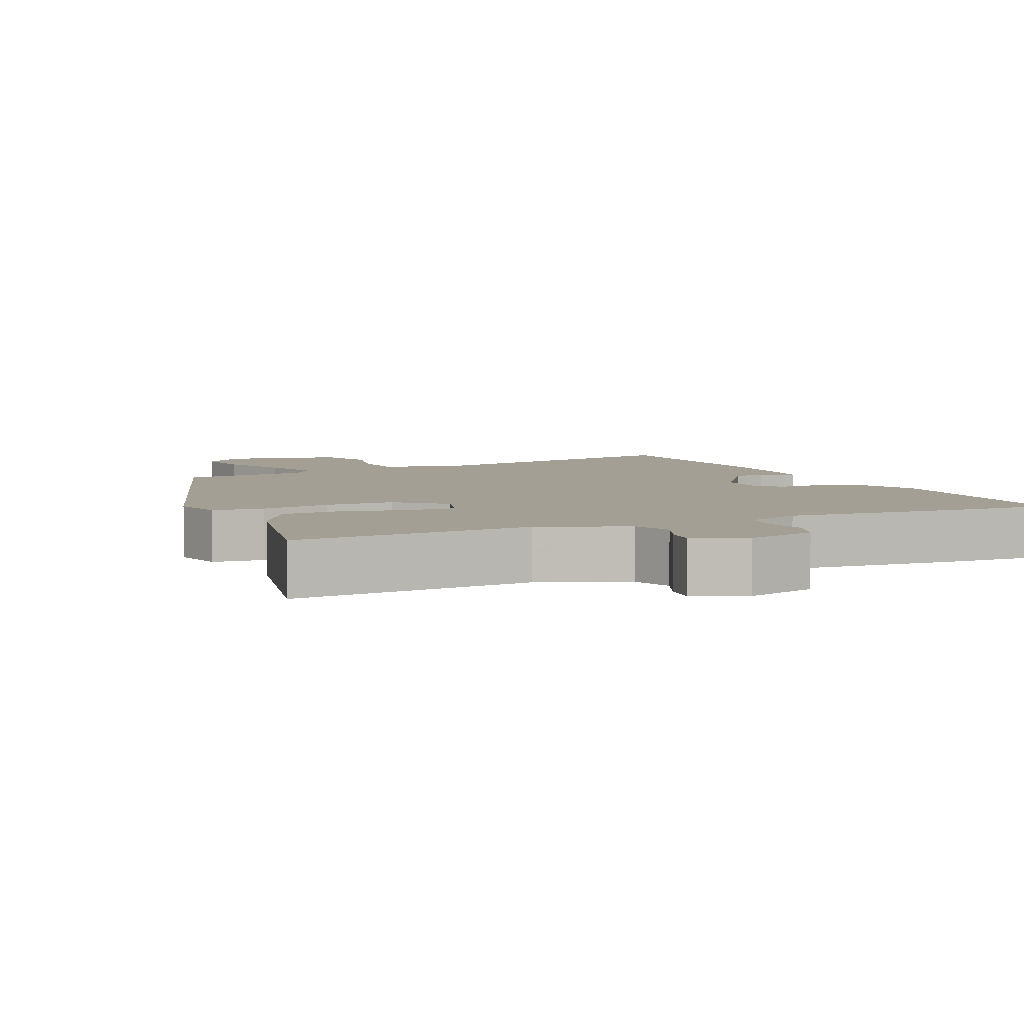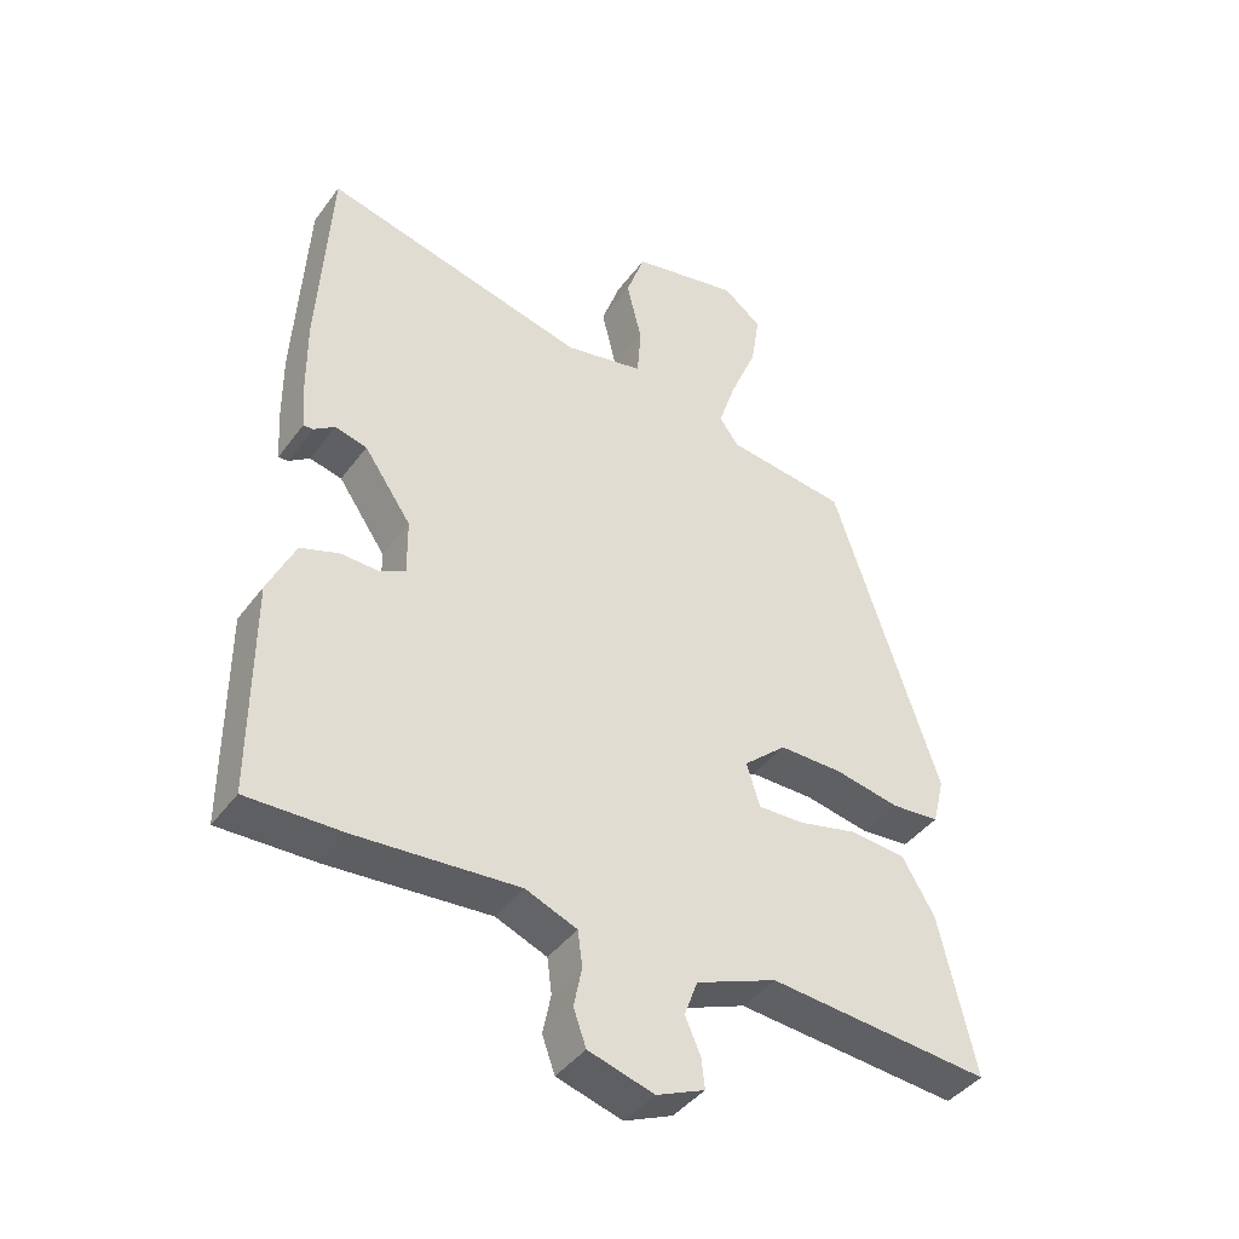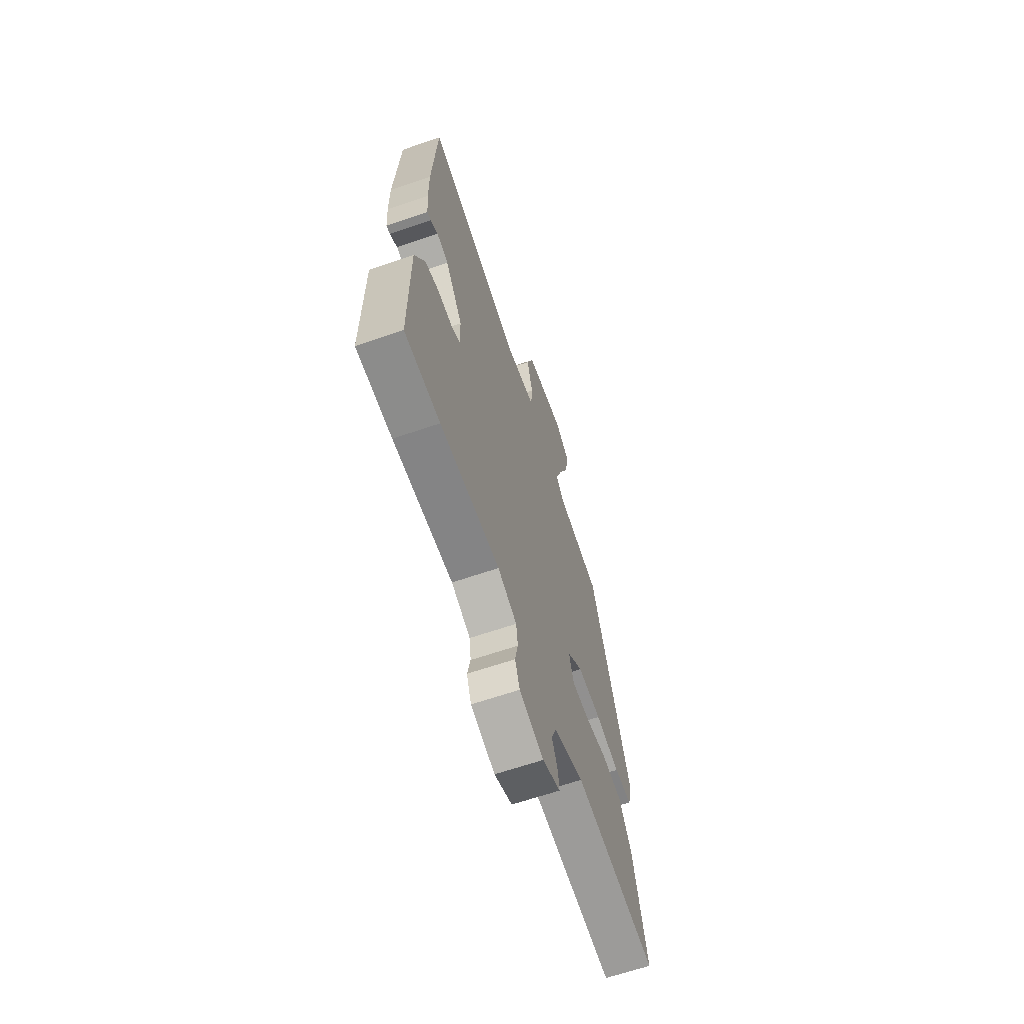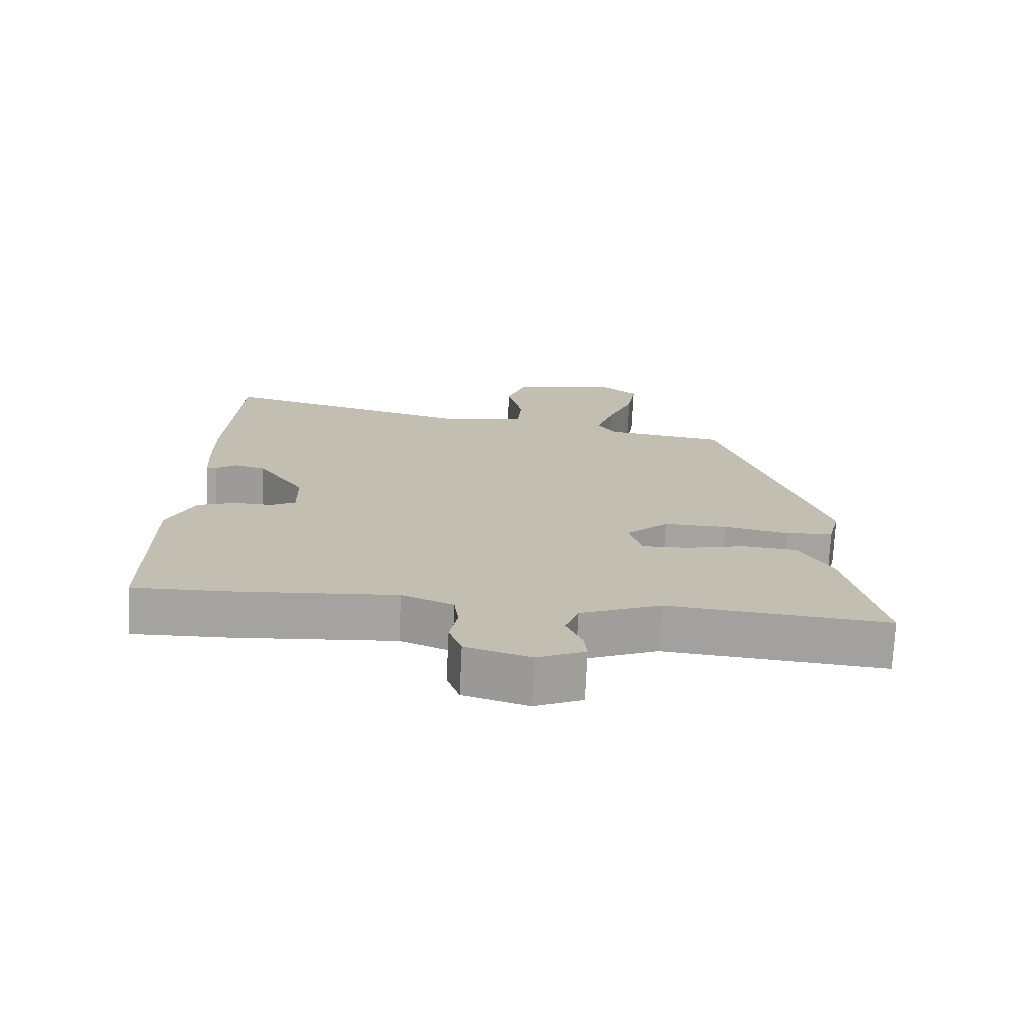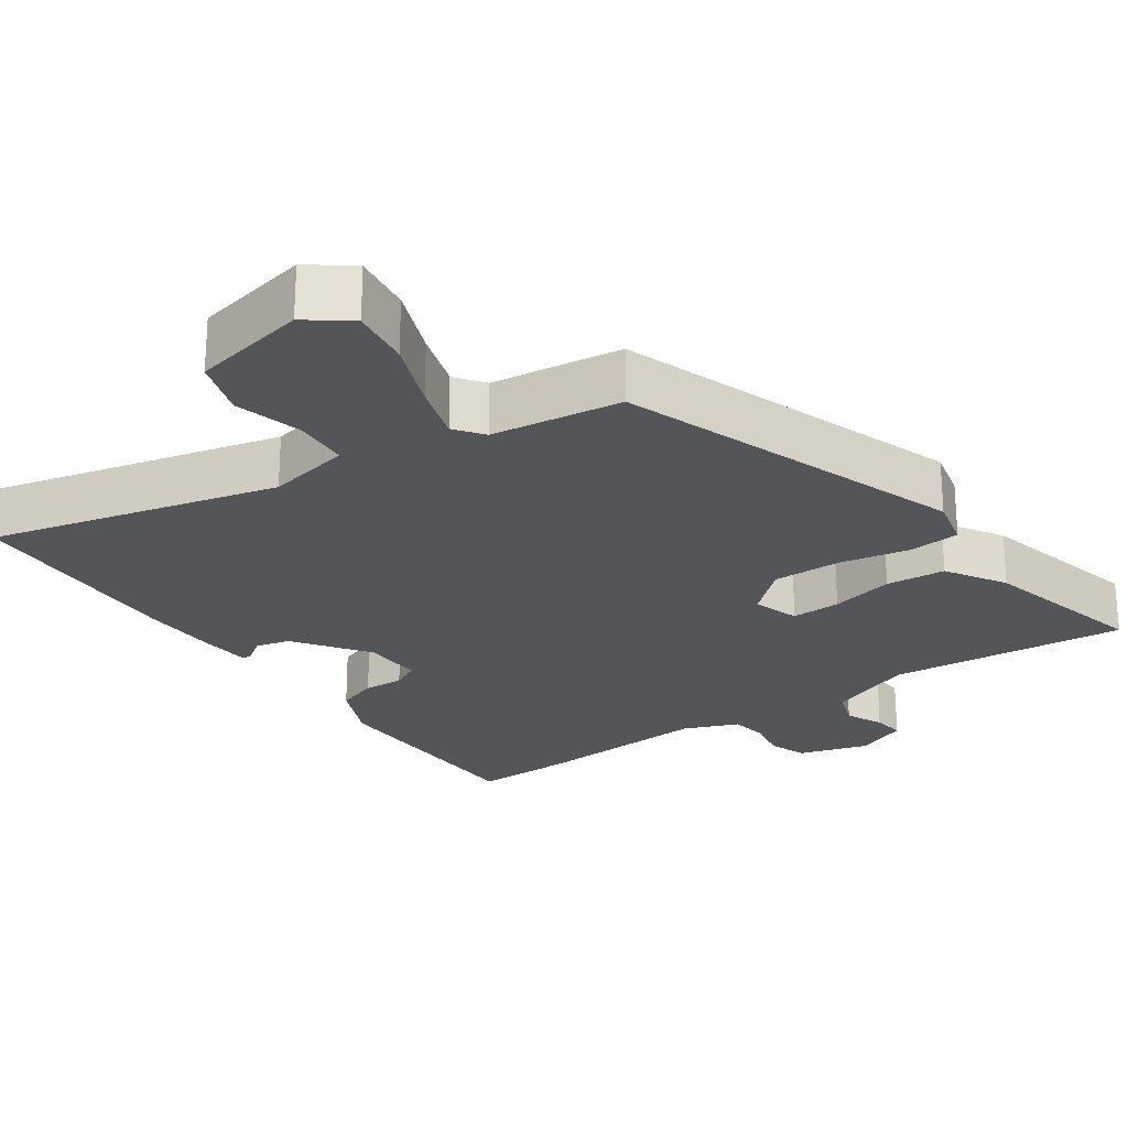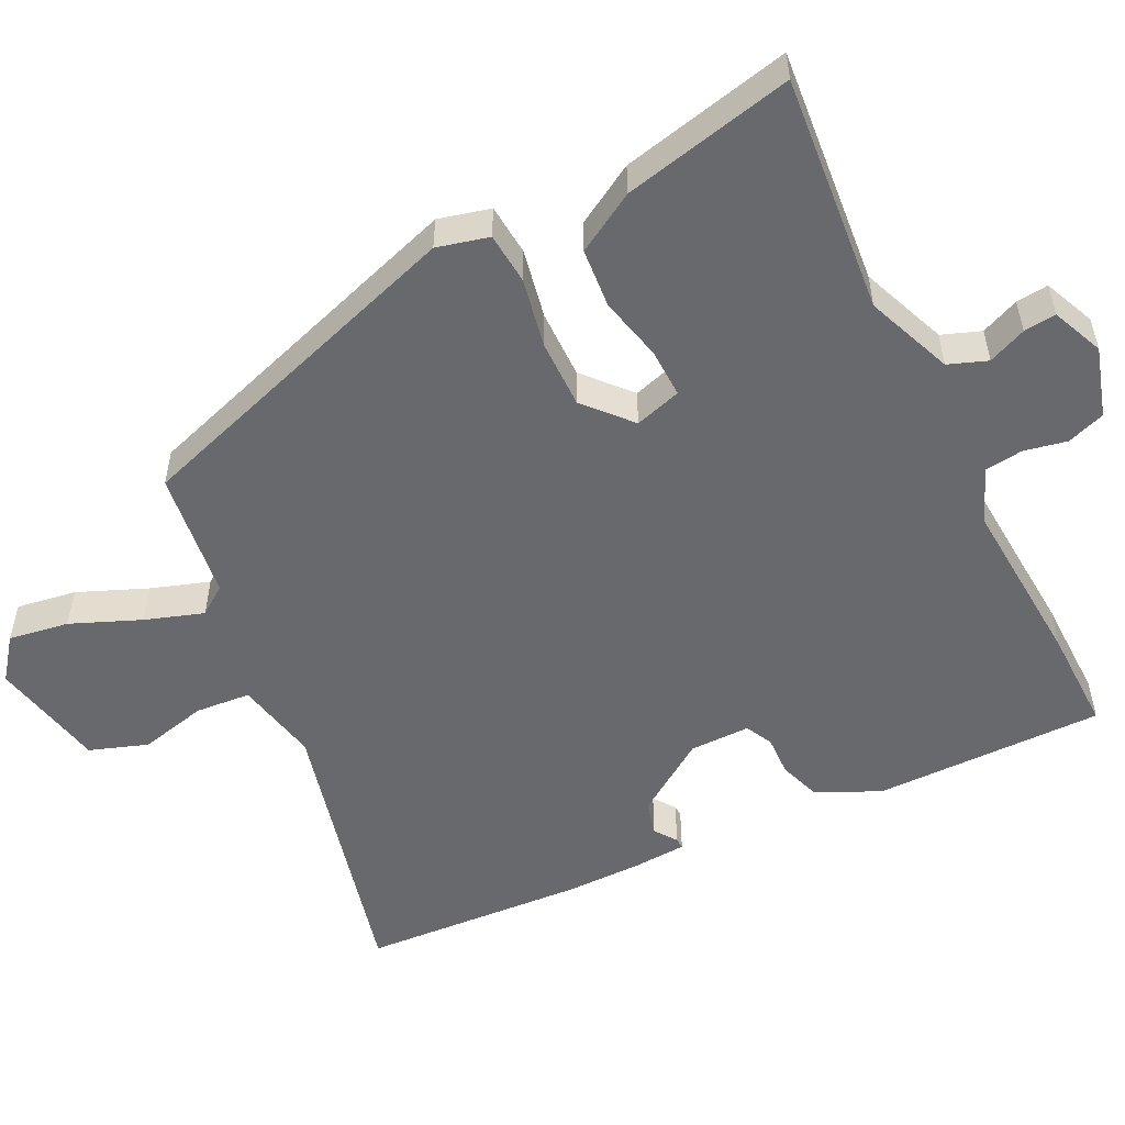
<metadata>
{"format":"obj","ext":"obj","renderer":"f3d","projection":"perspective","resolution":1024,"background":"white","views":[{"elev":5.3,"azim":155.9,"up":"+Y"},{"elev":-41.8,"azim":-33.2,"up":"+Z"},{"elev":-65.2,"azim":-71.0,"up":"+Z"},{"elev":-72.9,"azim":-2.7,"up":"+Z"},{"elev":-24.2,"azim":35.4,"up":"+Y"},{"elev":-52.8,"azim":116.2,"up":"+Y"}]}
</metadata>
<code>
v 0.384 0.07 0.459
v 0.543 0.07 -0.022
v 0.525 0.07 -0.094
v 0.453 0.07 -0.1
v 0.356 0.07 -0.081
v 0.26 0.07 -0.08
v 0.196 0.07 -0.137
v 0.216 0.07 -0.202
v 0.285 0.07 -0.2
v 0.374 0.07 -0.179
v 0.457 0.07 -0.186
v 0.506 0.07 -0.269
v 0.56 0.07 -0.506
v 0.227 0.07 -0.476
v 0.106 0.07 -0.524
v 0.086 0.07 -0.578
v 0.109 0.07 -0.631
v 0.114 0.07 -0.676
v 0.042 0.07 -0.707
v -0.056 0.07 -0.678
v -0.075 0.07 -0.625
v -0.063 0.07 -0.565
v -0.07 0.07 -0.512
v -0.147 0.07 -0.481
v -0.389 0.07 -0.498
v -0.533 0.07 -0.501
v -0.533 0.07 -0.179
v -0.492 0.07 -0.091
v -0.434 0.07 -0.071
v -0.377 0.07 -0.073
v -0.339 0.07 -0.054
v -0.34 0.07 0.031
v -0.411 0.07 0.134
v -0.459 0.07 0.146
v -0.49 0.07 0.124
v -0.505 0.07 0.123
v -0.51 0.07 0.197
v -0.511 0.07 0.305
v -0.493 0.07 0.619
v -0.095 0.07 0.52
v 0.023 0.07 0.544
v 0.029 0.07 0.621
v 0.006 0.07 0.716
v 0.034 0.07 0.797
v 0.196 0.07 0.83
v 0.254 0.07 0.785
v 0.241 0.07 0.701
v 0.201 0.07 0.604
v 0.174 0.07 0.523
v 0.203 0.07 0.483
v 0.384 0 0.459
v 0.543 0 -0.022
v 0.525 0 -0.094
v 0.453 0 -0.1
v 0.356 0 -0.081
v 0.26 0 -0.08
v 0.196 0 -0.137
v 0.216 0 -0.202
v 0.285 0 -0.2
v 0.374 0 -0.179
v 0.457 0 -0.186
v 0.506 0 -0.269
v 0.56 0 -0.506
v 0.227 0 -0.476
v 0.106 0 -0.524
v 0.086 0 -0.578
v 0.109 0 -0.631
v 0.114 0 -0.676
v 0.042 0 -0.707
v -0.056 0 -0.678
v -0.075 0 -0.625
v -0.063 0 -0.565
v -0.07 0 -0.512
v -0.147 0 -0.481
v -0.389 0 -0.498
v -0.533 0 -0.501
v -0.533 0 -0.179
v -0.492 0 -0.091
v -0.434 0 -0.071
v -0.377 0 -0.073
v -0.339 0 -0.054
v -0.34 0 0.031
v -0.411 0 0.134
v -0.459 0 0.146
v -0.49 0 0.124
v -0.505 0 0.123
v -0.51 0 0.197
v -0.511 0 0.305
v -0.493 0 0.619
v -0.095 0 0.52
v 0.023 0 0.544
v 0.029 0 0.621
v 0.006 0 0.716
v 0.034 0 0.797
v 0.196 0 0.83
v 0.254 0 0.785
v 0.241 0 0.701
v 0.201 0 0.604
v 0.174 0 0.523
v 0.203 0 0.483
f 45 46 47 48
f 45 48 49
f 42 43 44 45
f 41 42 45 49
f 40 41 49 50
f 38 39 40
f 34 35 36 37
f 33 34 37 38
f 32 33 38 40
f 27 28 29 30
f 27 30 31
f 24 25 26 27
f 23 24 27 31
f 19 20 21 22
f 19 22 23
f 16 17 18 19
f 16 19 23
f 15 16 23 31
f 11 12 13 14
f 9 10 11 14
f 8 9 14 15
f 7 8 15 31
f 2 3 4 5
f 2 5 6
f 1 2 6
f 31 32 40 50
f 7 31 50
f 1 6 7 50
f 98 97 96 95
f 99 98 95
f 95 94 93 92
f 99 95 92 91
f 100 99 91 90
f 90 89 88
f 87 86 85 84
f 88 87 84 83
f 90 88 83 82
f 80 79 78 77
f 81 80 77
f 77 76 75 74
f 81 77 74 73
f 72 71 70 69
f 73 72 69
f 69 68 67 66
f 73 69 66
f 81 73 66 65
f 64 63 62 61
f 64 61 60 59
f 65 64 59 58
f 81 65 58 57
f 55 54 53 52
f 56 55 52
f 56 52 51
f 100 90 82 81
f 100 81 57
f 100 57 56 51
f 1 51 52 2
f 2 52 53 3
f 3 53 54 4
f 4 54 55 5
f 5 55 56 6
f 6 56 57 7
f 7 57 58 8
f 8 58 59 9
f 9 59 60 10
f 10 60 61 11
f 11 61 62 12
f 12 62 63 13
f 13 63 64 14
f 14 64 65 15
f 15 65 66 16
f 16 66 67 17
f 17 67 68 18
f 18 68 69 19
f 19 69 70 20
f 20 70 71 21
f 21 71 72 22
f 22 72 73 23
f 23 73 74 24
f 24 74 75 25
f 25 75 76 26
f 26 76 77 27
f 27 77 78 28
f 28 78 79 29
f 29 79 80 30
f 30 80 81 31
f 31 81 82 32
f 32 82 83 33
f 33 83 84 34
f 34 84 85 35
f 35 85 86 36
f 36 86 87 37
f 37 87 88 38
f 38 88 89 39
f 39 89 90 40
f 40 90 91 41
f 41 91 92 42
f 42 92 93 43
f 43 93 94 44
f 44 94 95 45
f 45 95 96 46
f 46 96 97 47
f 47 97 98 48
f 48 98 99 49
f 49 99 100 50
f 50 100 51 1

</code>
